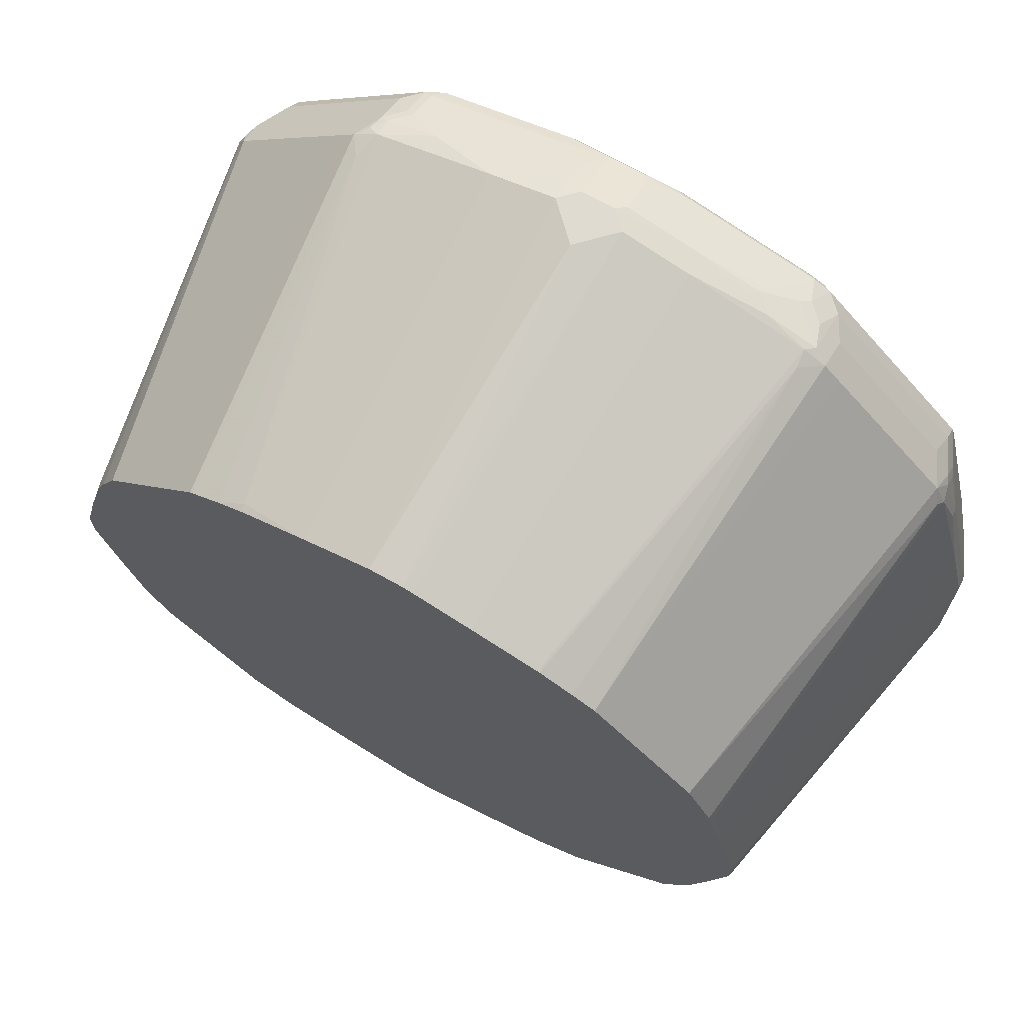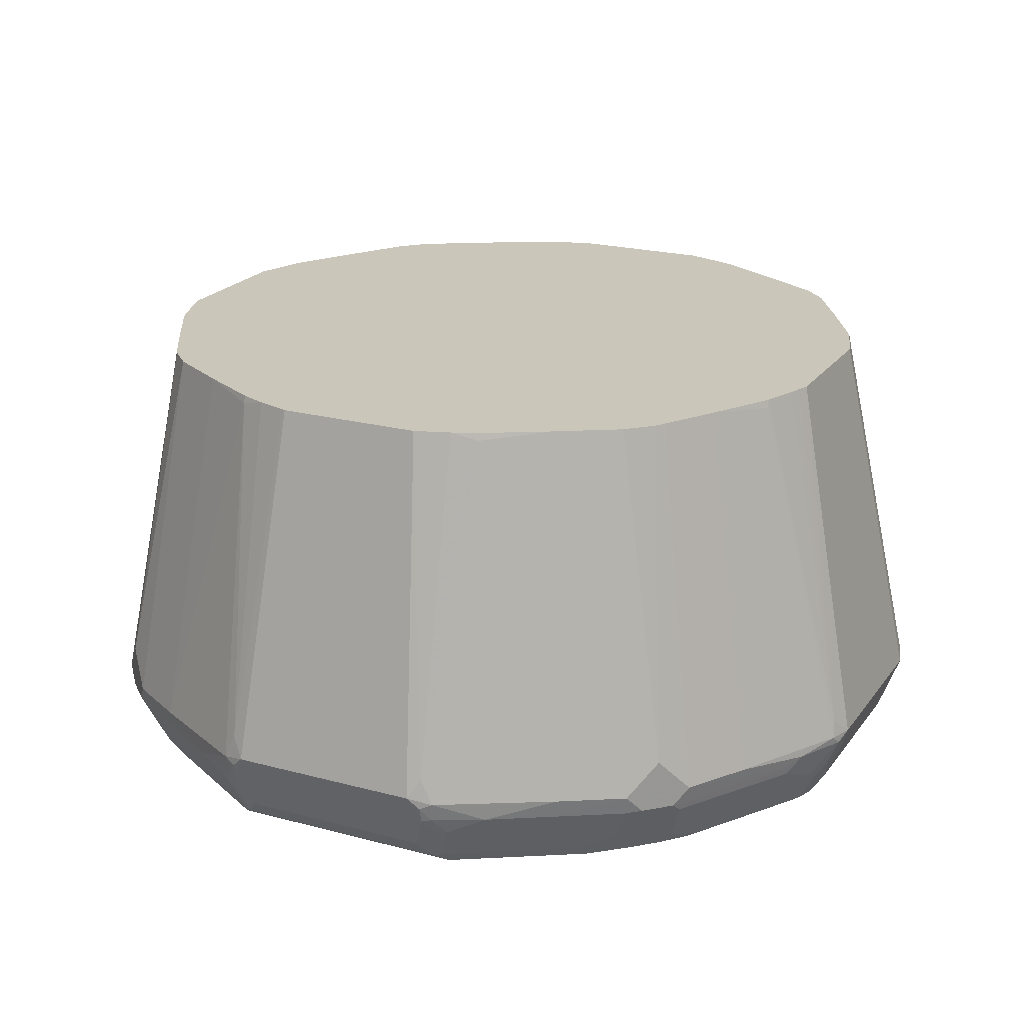
<metadata>
{"format":"obj","ext":"obj","renderer":"f3d","projection":"perspective","resolution":1024,"background":"white","views":[{"elev":70.2,"azim":-150.7,"up":"+Z"},{"elev":21.2,"azim":70.7,"up":"+Y"}]}
</metadata>
<code>
v -0.02057 -0.8969 -0.2681
v -0.06182 -0.8969 -0.2577
v -0.01029 -0.676 -0.2268
v 0 -0.8763 -0.2681
v -0.01029 -0.9072 -0.2681
v -0.09278 -0.9072 -0.2474
v -0.05153 -0.676 -0.2165
v -0.1013 -0.9055 -0.2457
v -0.134 -0.8969 -0.2371
v -0.09278 -0.6805 -0.2062
v 0.01029 -0.676 -0.2268
v 0.02057 -0.8969 -0.2681
v -0.0137 -0.921 -0.2612
v -0.02577 -0.9124 -0.2629
v -0.06701 -0.9124 -0.2526
v 0.01029 -0.9072 -0.2681
v -0.1082 -0.9124 -0.2422
v -0.09278 -0.676 -0.2052
v -0.1392 -0.9124 -0.2319
v -0.1477 -0.9004 -0.2302
v -0.1408 -0.8935 -0.2337
v -0.09965 -0.677 -0.2027
v 0.05153 -0.676 -0.2165
v 0.06182 -0.8969 -0.2577
v 0.06313 -0.9072 -0.2551
v 0.02188 -0.9072 -0.2654
v -0.006822 -0.9347 -0.2543
v -0.0137 -0.9416 -0.2508
v -0.02577 -0.933 -0.2526
v -0.1082 -0.933 -0.2319
v -0.1288 -0.9227 -0.2319
v 0.0137 -0.9141 -0.2646
v 0.0137 -0.9347 -0.2543
v -0.09871 -0.676 -0.2028
v -0.1392 -0.933 -0.2216
v -0.1477 -0.921 -0.2199
v -0.1272 -0.676 -0.189
v -0.1581 -0.9004 -0.2199
v -0.1203 -0.676 -0.1924
v -0.1134 -0.676 -0.1958
v 0.09729 -0.676 -0.2039
v 0.09278 -0.6805 -0.2062
v 0.134 -0.8969 -0.2371
v 0.1082 -0.9021 -0.2448
v 0.1044 -0.9072 -0.2448
v 0.05494 -0.9141 -0.2543
v -0.02745 -0.945 -0.244
v -0.04639 -0.9433 -0.2422
v 0.006822 -0.9416 -0.2508
v -0.08758 -0.9433 -0.2319
v -0.1288 -0.9433 -0.2216
v 0.03432 -0.9244 -0.2543
v 0.07557 -0.945 -0.2337
v 0.03432 -0.945 -0.244
v -0.1392 -0.9433 -0.2113
v -0.1598 -0.933 -0.201
v -0.2199 -0.921 -0.1477
v -0.189 -0.676 -0.1272
v -0.2199 -0.9004 -0.1581
v 0.1203 -0.676 -0.1924
v 0.1392 -0.8918 -0.2345
v 0.1408 -0.8969 -0.2337
v 0.1353 -0.9072 -0.2345
v 0.125 -0.9175 -0.2345
v 0.1056 -0.9124 -0.2422
v 0.09619 -0.9141 -0.244
v 0.1168 -0.9244 -0.2337
v -0.03091 -0.9485 -0.2371
v -0.06869 -0.945 -0.2337
v -0.1099 -0.945 -0.2233
v -0.1134 -0.9485 -0.2165
v 0.07216 -0.9485 -0.2268
v 0.1168 -0.945 -0.2233
v 0.03091 -0.9485 -0.2371
v -0.2113 -0.9433 -0.1392
v -0.201 -0.933 -0.1598
v -0.2216 -0.933 -0.1392
v -0.2319 -0.9124 -0.1392
v -0.2302 -0.9004 -0.1477
v -0.2337 -0.8935 -0.1408
v -0.1924 -0.676 -0.1203
v 0.1272 -0.676 -0.189
v 0.1477 -0.8969 -0.2302
v 0.1366 -0.9124 -0.2319
v 0.1263 -0.9227 -0.2319
v -0.07216 -0.9485 -0.2268
v -0.2165 -0.9485 -0.1134
v 0.1134 -0.9485 -0.2165
v 0.1263 -0.9433 -0.2216
v 0.125 -0.9459 -0.2165
v -0.2216 -0.9433 -0.1288
v -0.2319 -0.9227 -0.1288
v -0.2422 -0.9124 -0.1082
v -0.2371 -0.8969 -0.134
v -0.2062 -0.6805 -0.09278
v -0.2027 -0.677 -0.09965
v -0.1958 -0.676 -0.1134
v 0.189 -0.676 -0.1272
v 0.1581 -0.8969 -0.2199
v 0.1477 -0.9175 -0.2199
v 0.1366 -0.933 -0.2216
v -0.2268 -0.9485 -0.07216
v -0.2233 -0.945 -0.1099
v 0.2165 -0.9485 -0.1134
v 0.1366 -0.9433 -0.2113
v 0.2178 -0.9459 -0.1237
v -0.2319 -0.9433 -0.08758
v -0.2319 -0.933 -0.1082
v -0.2526 -0.9124 -0.06701
v -0.2474 -0.9072 -0.09278
v -0.2457 -0.9055 -0.1013
v -0.2577 -0.8969 -0.06182
v -0.2052 -0.676 -0.09278
v -0.2165 -0.676 -0.05153
v -0.2028 -0.676 -0.09871
v 0.1924 -0.676 -0.1203
v 0.2345 -0.8866 -0.1353
v 0.2302 -0.8969 -0.1477
v 0.2199 -0.8969 -0.1581
v 0.2199 -0.9175 -0.1477
v 0.1572 -0.933 -0.201
v -0.2371 -0.9485 -0.03091
v -0.2337 -0.945 -0.06869
v 0.2233 -0.945 -0.1134
v 0.2268 -0.9485 -0.07216
v 0.2088 -0.9433 -0.1392
v 0.219 -0.9433 -0.1288
v 0.2242 -0.9433 -0.1185
v -0.2422 -0.9433 -0.04639
v -0.2526 -0.933 -0.02577
v -0.2629 -0.9124 -0.02577
v -0.2681 -0.9072 -0.01029
v -0.2681 -0.8969 -0.02057
v -0.2268 -0.676 -0.01029
v 0.1958 -0.676 -0.1134
v 0.2371 -0.8969 -0.134
v 0.2337 -0.8969 -0.1408
v 0.205 -0.676 -0.0933
v 0.2062 -0.6805 -0.09278
v 0.2345 -0.9021 -0.1392
v 0.2242 -0.9227 -0.1392
v 0.219 -0.933 -0.1392
v -0.2371 -0.9485 0.03091
v -0.244 -0.945 -0.02745
v 0.2337 -0.945 -0.07216
v 0.2371 -0.9485 -0.03091
v 0.2306 -0.9279 -0.1237
v 0.2345 -0.9227 -0.1185
v 0.241 -0.9175 -0.1031
v 0.241 -0.9279 -0.08244
v 0.2616 -0.9175 -0.02057
v 0.2551 -0.933 -0.01543
v 0.2448 -0.9433 -0.03605
v -0.2508 -0.9416 -0.0137
v -0.2612 -0.921 -0.0137
v -0.2681 -0.9072 0.01029
v -0.2681 -0.8763 0
v -0.2268 -0.676 0.01029
v 0.2577 -0.8969 -0.06182
v 0.2448 -0.9021 -0.1082
v 0.2165 -0.676 -0.05153
v 0.2448 -0.9124 -0.09792
v 0.2306 -0.9175 -0.134
v -0.244 -0.945 0.03432
v -0.2268 -0.9485 0.07216
v 0.244 -0.945 -0.03091
v 0.2371 -0.9485 0.03091
v 0.2551 -0.9124 -0.05667
v 0.2654 -0.9124 -0.01543
v 0.2681 -0.9072 -0.01029
v 0.2543 -0.9347 -0.01029
v 0.2508 -0.9416 -0.01029
v 0.2513 -0.9382 -0.02057
v -0.2508 -0.9416 0.006822
v -0.2543 -0.9347 -0.006822
v -0.2646 -0.9141 0.0137
v -0.2654 -0.9072 0.02188
v -0.2681 -0.8969 0.02057
v -0.2543 -0.9347 0.0137
v -0.2165 -0.676 0.05153
v 0.2681 -0.8969 -0.02057
v 0.2474 -0.9072 -0.09278
v 0.2253 -0.676 -0.01679
v -0.2337 -0.945 0.07557
v -0.2165 -0.9485 0.1134
v 0.244 -0.945 0.03091
v 0.2422 -0.9459 0.03605
v 0.2268 -0.9485 0.07216
v 0.2681 -0.9072 0.01029
v 0.2543 -0.9347 0.01029
v 0.2508 -0.9416 0.01029
v -0.2543 -0.9244 0.03432
v -0.2543 -0.9141 0.05494
v -0.2551 -0.9072 0.06313
v -0.2577 -0.8969 0.06182
v -0.2062 -0.6805 0.09278
v -0.2039 -0.676 0.09729
v 0.2681 -0.8763 0
v 0.2268 -0.676 -0.01029
v -0.2337 -0.9244 0.1168
v -0.2233 -0.945 0.1168
v -0.2165 -0.9459 0.125
v -0.1134 -0.9485 0.2165
v 0.2448 -0.9394 0.04119
v 0.2319 -0.9459 0.0773
v 0.2165 -0.9485 0.1134
v 0.2681 -0.8969 0.02057
v 0.2654 -0.9085 0.02057
v 0.2551 -0.9291 0.02057
v -0.244 -0.9141 0.09619
v -0.2448 -0.9072 0.1044
v -0.2448 -0.9021 0.1082
v -0.2371 -0.8969 0.134
v -0.2345 -0.8918 0.1392
v -0.1924 -0.676 0.1203
v 0.2268 -0.676 0.01029
v -0.2422 -0.9124 0.1056
v -0.2319 -0.9227 0.1263
v -0.2216 -0.9433 0.1263
v -0.2113 -0.9433 0.1366
v -0.1237 -0.9459 0.2178
v -0.07216 -0.9485 0.2268
v -0.1134 -0.945 0.2233
v 0.2242 -0.9394 0.1237
v 0.2216 -0.9459 0.1185
v 0.201 -0.9459 0.1392
v 0.1134 -0.9485 0.2165
v 0.2577 -0.8969 0.06182
v 0.2551 -0.9085 0.06182
v 0.2551 -0.9188 0.04119
v -0.2345 -0.9175 0.125
v -0.2345 -0.9072 0.1353
v -0.2337 -0.8969 0.1408
v -0.2302 -0.8969 0.1477
v -0.189 -0.676 0.1272
v 0.2165 -0.676 0.05153
v -0.2319 -0.9124 0.1366
v -0.2216 -0.933 0.1366
v -0.201 -0.933 0.1572
v -0.1392 -0.9433 0.2088
v -0.1185 -0.9433 0.2242
v -0.1288 -0.9433 0.219
v -0.03091 -0.9485 0.2371
v -0.07216 -0.945 0.2337
v 0.2216 -0.9408 0.1288
v 0.2345 -0.9188 0.1237
v 0.2319 -0.9201 0.1288
v 0.2113 -0.9408 0.1392
v 0.1392 -0.9459 0.201
v 0.1185 -0.9459 0.2216
v 0.07216 -0.9485 0.2268
v 0.2371 -0.8969 0.134
v 0.2448 -0.9085 0.1031
v 0.2062 -0.6805 0.09278
v -0.2199 -0.9175 0.1477
v -0.2199 -0.8969 0.1581
v -0.1272 -0.676 0.189
v 0.2053 -0.676 0.09183
v -0.1392 -0.933 0.219
v -0.1477 -0.9175 0.2199
v -0.1031 -0.9175 0.241
v -0.1185 -0.9227 0.2345
v -0.1237 -0.9279 0.2306
v -0.03605 -0.9433 0.2448
v -0.01543 -0.933 0.2551
v -0.02057 -0.9175 0.2616
v -0.08244 -0.9279 0.241
v -0.03091 -0.945 0.244
v 0.03091 -0.9485 0.2371
v 0.2216 -0.9304 0.1392
v 0.2345 -0.9085 0.134
v 0.2319 -0.9098 0.1392
v 0.201 -0.9304 0.1598
v 0.1392 -0.9408 0.2113
v 0.1288 -0.9408 0.2216
v 0.1237 -0.9394 0.2242
v 0.0773 -0.9459 0.2319
v 0.2319 -0.8815 0.1392
v 0.2302 -0.8935 0.1477
v 0.2337 -0.9004 0.1408
v 0.1988 -0.676 0.1076
v -0.1581 -0.8969 0.2199
v -0.1477 -0.8969 0.2302
v -0.1353 -0.8866 0.2345
v -0.1203 -0.676 0.1924
v -0.134 -0.9175 0.2306
v -0.1392 -0.9227 0.2242
v -0.1392 -0.9021 0.2345
v -0.09792 -0.9124 0.2448
v -0.05667 -0.9124 0.2551
v -0.01029 -0.9416 0.2508
v -0.02057 -0.9382 0.2513
v -0.01029 -0.9347 0.2543
v -0.01029 -0.9072 0.2681
v -0.01543 -0.9124 0.2654
v 0.03605 -0.9459 0.2422
v 0.03091 -0.945 0.244
v 0.2199 -0.8935 0.1581
v 0.1392 -0.9098 0.2319
v 0.1598 -0.9304 0.201
v 0.1392 -0.9304 0.2216
v 0.1288 -0.9201 0.2319
v 0.1237 -0.9188 0.2345
v 0.04119 -0.9188 0.2551
v 0.02057 -0.9291 0.2551
v 0.04119 -0.9394 0.2448
v 0.1901 -0.676 0.125
v 0.189 -0.676 0.1272
v -0.1408 -0.8969 0.2337
v -0.134 -0.8969 0.2371
v -0.09278 -0.6805 0.2062
v -0.0933 -0.676 0.205
v -0.1134 -0.676 0.1958
v -0.1082 -0.9021 0.2448
v -0.09278 -0.9072 0.2474
v 0.01029 -0.9416 0.2508
v 0.01029 -0.9347 0.2543
v -0.02057 -0.8969 0.2681
v 0.01029 -0.9072 0.2681
v 0.1581 -0.8935 0.2199
v 0.1477 -0.8935 0.2302
v 0.1408 -0.9004 0.2337
v 0.134 -0.9085 0.2345
v 0.1031 -0.9085 0.2448
v 0.06182 -0.9085 0.2551
v 0.02057 -0.9085 0.2654
v 0.1272 -0.676 0.189
v -0.06182 -0.8969 0.2577
v -0.05153 -0.676 0.2165
v -0.01029 -0.676 0.2268
v -0.01679 -0.676 0.2253
v 0 -0.8763 0.2681
v 0.02057 -0.8969 0.2681
v 0.1392 -0.8815 0.2319
v 0.134 -0.8969 0.2371
v 0.06182 -0.8969 0.2577
v 0.125 -0.676 0.1901
v 0.01029 -0.676 0.2268
v 0.1076 -0.676 0.1988
v 0.09278 -0.6805 0.2062
v 0.05153 -0.676 0.2165
v 0.09183 -0.676 0.2053
f 203 244 223
f 206 225 226
f 203 223 221
f 204 209 224
f 205 224 225
f 203 222 244
f 208 230 209
f 207 253 229
f 206 249 227
f 207 228 253
f 207 229 208
f 209 230 224
f 207 216 236
f 202 240 220
f 207 236 228
f 208 229 230
f 206 226 249
f 202 221 240
f 196 214 197
f 201 202 219
f 191 209 204
f 192 200 193
f 190 209 191
f 210 217 211
f 193 200 210
f 193 210 211
f 193 211 194
f 195 211 212
f 202 220 219
f 195 212 213
f 196 213 214
f 197 214 215
f 198 199 216
f 198 216 207
f 200 217 210
f 200 201 219
f 200 219 218
f 200 218 217
f 195 213 196
f 211 217 218
f 224 246 247
f 211 231 232
f 225 245 248
f 225 248 226
f 226 248 274
f 226 274 249
f 227 249 250
f 227 250 277
f 227 277 251
f 228 252 253
f 228 236 254
f 228 254 252
f 229 253 246
f 229 246 230
f 231 237 232
f 232 237 234
f 189 209 190
f 232 234 233
f 234 237 255
f 224 247 245
f 224 230 246
f 224 245 225
f 223 244 241
f 211 232 212
f 212 232 213
f 213 232 233
f 213 233 214
f 214 233 234
f 214 234 235
f 214 235 215
f 218 219 238
f 211 218 231
f 218 238 237
f 219 220 238
f 220 239 238
f 220 240 239
f 221 223 241
f 221 241 242
f 221 242 240
f 222 243 268
f 222 268 244
f 218 237 231
f 189 208 209
f 157 178 158
f 188 225 206
f 152 169 170
f 152 170 171
f 152 171 172
f 152 172 173
f 152 173 153
f 153 173 172
f 153 172 166
f 154 174 179
f 154 179 175
f 154 175 155
f 156 176 177
f 156 177 178
f 156 179 176
f 158 178 195
f 158 195 180
f 159 181 182
f 159 182 160
f 151 168 169
f 159 161 183
f 151 169 152
f 149 168 150
f 139 161 159
f 234 255 256
f 140 160 162
f 140 162 148
f 140 148 147
f 140 147 163
f 140 163 141
f 141 163 142
f 142 163 147
f 143 165 184
f 143 184 164
f 146 166 172
f 146 172 191
f 146 191 186
f 146 186 167
f 148 162 149
f 149 162 168
f 150 168 151
f 159 183 181
f 160 182 162
f 162 182 168
f 178 194 211
f 178 211 195
f 179 184 192
f 180 195 196
f 180 196 197
f 181 183 199
f 181 199 198
f 184 200 192
f 184 201 200
f 185 202 201
f 185 203 221
f 185 221 202
f 186 191 204
f 186 204 187
f 187 204 224
f 187 224 205
f 188 205 225
f 177 194 178
f 176 194 177
f 176 193 194
f 176 192 193
f 164 179 174
f 164 184 179
f 165 185 201
f 165 201 184
f 167 186 187
f 167 187 205
f 167 205 188
f 168 182 170
f 189 207 208
f 168 170 169
f 170 198 207
f 170 207 189
f 170 189 190
f 170 190 171
f 170 182 181
f 171 190 191
f 171 191 172
f 176 179 192
f 170 181 198
f 234 256 235
f 286 288 287
f 235 282 257
f 290 294 315
f 291 316 317
f 291 317 293
f 293 317 319
f 293 319 294
f 294 318 315
f 294 319 333
f 294 333 332
f 294 332 318
f 296 306 297
f 297 306 316
f 298 308 327
f 298 327 320
f 299 321 322
f 299 322 323
f 299 323 303
f 299 303 302
f 290 295 294
f 299 301 300
f 289 290 315
f 288 314 310
f 276 304 305
f 276 305 306
f 276 306 296
f 276 296 277
f 278 281 307
f 278 307 308
f 278 308 279
f 279 308 298
f 283 288 309
f 283 309 284
f 284 309 310
f 284 310 311
f 284 311 312
f 284 312 313
f 284 313 285
f 288 310 309
f 288 289 314
f 289 315 314
f 299 320 321
f 303 323 324
f 303 324 325
f 323 335 324
f 324 335 336
f 324 336 333
f 324 333 325
f 325 333 326
f 327 337 334
f 328 331 329
f 330 332 338
f 332 333 338
f 333 336 341
f 333 341 338
f 334 337 339
f 334 339 340
f 334 340 335
f 335 340 336
f 336 340 341
f 138 161 139
f 322 335 323
f 321 335 322
f 321 334 335
f 321 327 334
f 303 325 304
f 304 325 326
f 304 326 305
f 305 326 319
f 305 319 317
f 305 317 316
f 305 316 306
f 310 314 328
f 276 303 304
f 310 328 311
f 311 329 312
f 314 315 328
f 315 318 328
f 318 330 331
f 318 331 328
f 318 332 330
f 319 326 333
f 320 327 321
f 311 328 329
f 276 302 303
f 275 302 276
f 275 299 302
f 245 247 272
f 245 272 270
f 246 253 271
f 246 271 272
f 246 272 247
f 248 270 273
f 248 273 300
f 248 300 274
f 249 274 250
f 250 274 275
f 250 275 276
f 250 276 277
f 251 277 296
f 251 296 269
f 252 278 279
f 252 279 280
f 252 280 271
f 245 270 248
f 243 291 268
f 243 316 291
f 243 297 316
f 236 258 254
f 237 238 255
f 238 239 255
f 239 240 259
f 239 259 260
f 239 260 255
f 240 242 259
f 241 261 262
f 252 271 253
f 241 262 263
f 241 244 268
f 241 268 264
f 241 264 265
f 241 265 266
f 241 266 267
f 241 267 261
f 242 263 259
f 243 269 297
f 241 263 242
f 235 256 282
f 252 254 278
f 254 281 278
f 265 293 294
f 265 294 295
f 265 295 266
f 266 295 290
f 266 290 267
f 269 296 297
f 270 272 273
f 271 280 272
f 272 280 279
f 272 279 298
f 272 298 320
f 272 320 299
f 272 299 300
f 272 300 273
f 274 301 275
f 274 300 301
f 275 301 299
f 265 291 293
f 265 292 291
f 264 292 265
f 264 291 292
f 255 260 282
f 255 282 256
f 257 283 284
f 257 284 285
f 257 282 283
f 259 263 286
f 259 286 287
f 259 287 260
f 254 258 281
f 260 287 288
f 260 283 282
f 261 289 262
f 261 267 290
f 261 290 289
f 262 289 288
f 262 288 263
f 263 288 286
f 264 268 291
f 260 288 283
f 136 139 159
f 33 54 49
f 136 160 140
f 23 41 42
f 23 42 24
f 24 42 43
f 24 43 44
f 24 44 45
f 25 46 32
f 25 32 26
f 25 45 66
f 25 66 46
f 27 33 49
f 27 49 28
f 28 47 48
f 28 48 29
f 28 49 54
f 28 54 74
f 28 74 68
f 28 68 47
f 22 40 34
f 29 48 50
f 21 40 22
f 21 37 39
f 13 28 29
f 13 29 14
f 14 29 15
f 15 29 30
f 15 30 31
f 15 31 17
f 16 26 32
f 16 32 33
f 17 31 19
f 18 22 34
f 19 31 51
f 19 51 35
f 19 35 36
f 19 36 20
f 20 37 21
f 20 36 38
f 20 38 37
f 21 39 40
f 29 50 30
f 30 50 51
f 30 51 31
f 45 64 85
f 45 85 65
f 45 65 66
f 46 66 67
f 46 67 52
f 47 68 86
f 47 86 69
f 47 69 48
f 48 69 50
f 50 69 70
f 50 70 51
f 51 70 71
f 51 71 55
f 52 67 53
f 53 72 74
f 53 74 54
f 53 67 73
f 45 63 64
f 44 63 45
f 43 63 44
f 43 62 63
f 32 52 33
f 32 46 52
f 33 52 53
f 33 53 54
f 339 342 340
f 35 51 55
f 35 55 56
f 35 56 36
f 13 27 28
f 36 56 76
f 36 57 59
f 36 59 38
f 37 38 59
f 37 59 58
f 41 60 61
f 41 61 42
f 42 61 43
f 43 61 62
f 36 76 57
f 53 73 88
f 12 26 16
f 12 45 25
f 3 115 113
f 3 113 114
f 3 114 134
f 3 134 158
f 3 158 180
f 3 180 197
f 3 197 215
f 3 215 235
f 3 235 257
f 3 257 285
f 3 285 313
f 3 313 312
f 3 312 329
f 3 329 331
f 3 331 330
f 3 330 338
f 3 338 341
f 3 97 115
f 3 341 342
f 3 81 97
f 3 37 58
f 1 2 7
f 1 7 3
f 1 3 4
f 1 4 12
f 1 12 16
f 1 16 5
f 1 5 6
f 1 6 2
f 2 6 8
f 2 8 9
f 2 9 10
f 2 10 7
f 3 7 18
f 3 18 34
f 3 34 40
f 3 40 39
f 3 39 37
f 3 58 81
f 3 342 339
f 3 339 337
f 3 337 327
f 5 15 6
f 5 16 33
f 5 33 27
f 5 27 13
f 6 17 8
f 6 15 17
f 7 10 18
f 8 17 9
f 9 17 19
f 9 19 20
f 9 20 21
f 9 21 10
f 10 21 22
f 10 22 18
f 11 23 24
f 11 24 12
f 12 24 45
f 5 14 15
f 5 13 14
f 4 11 12
f 3 11 4
f 3 327 308
f 3 308 307
f 3 307 281
f 3 281 258
f 3 258 236
f 3 236 216
f 3 216 199
f 3 199 183
f 12 25 26
f 3 183 161
f 3 138 135
f 3 135 116
f 3 116 98
f 3 98 82
f 3 82 60
f 3 60 41
f 3 41 23
f 3 23 11
f 3 161 138
f 53 88 72
f 55 71 87
f 55 87 75
f 106 127 128
f 106 128 124
f 107 123 129
f 107 129 130
f 107 130 108
f 108 130 109
f 109 130 131
f 109 131 132
f 109 132 110
f 110 132 133
f 110 133 112
f 110 112 111
f 112 133 134
f 112 134 114
f 116 135 117
f 117 136 137
f 117 137 118
f 106 126 127
f 117 135 138
f 105 121 126
f 104 124 145
f 94 112 95
f 95 113 96
f 95 112 114
f 95 114 113
f 96 113 115
f 96 115 97
f 98 116 117
f 98 117 118
f 98 118 119
f 99 119 120
f 99 120 100
f 100 120 121
f 100 121 101
f 101 121 105
f 102 122 144
f 102 144 123
f 104 106 124
f 104 145 125
f 117 138 139
f 117 139 136
f 118 137 140
f 128 152 153
f 128 153 166
f 128 166 145
f 129 144 154
f 129 154 130
f 130 154 155
f 130 155 131
f 131 155 132
f 132 155 175
f 132 175 179
f 132 179 156
f 132 156 178
f 132 178 157
f 132 157 133
f 133 157 134
f 134 157 158
f 136 159 160
f 128 151 152
f 128 150 151
f 128 149 150
f 128 148 149
f 118 140 120
f 118 120 119
f 120 140 141
f 120 141 142
f 120 142 121
f 121 142 126
f 122 143 164
f 122 164 174
f 94 111 112
f 122 174 154
f 123 144 129
f 124 128 145
f 125 145 166
f 125 166 146
f 126 142 127
f 127 142 147
f 127 147 128
f 128 147 148
f 122 154 144
f 93 111 94
f 93 110 111
f 93 109 110
f 68 88 104
f 68 104 125
f 68 125 146
f 68 146 167
f 68 167 188
f 68 188 206
f 68 206 227
f 68 227 251
f 68 251 269
f 68 269 243
f 68 243 222
f 68 222 203
f 68 203 185
f 68 185 165
f 68 165 143
f 68 143 122
f 68 122 102
f 68 72 88
f 68 74 72
f 67 89 73
f 67 85 89
f 55 75 76
f 55 76 56
f 57 76 77
f 57 77 78
f 57 78 79
f 57 79 59
f 58 59 79
f 58 79 80
f 68 102 87
f 58 80 81
f 61 82 83
f 61 83 62
f 62 83 63
f 63 83 84
f 63 84 64
f 64 84 85
f 65 85 67
f 65 67 66
f 60 82 61
f 136 140 137
f 68 87 71
f 69 86 71
f 84 89 85
f 84 100 101
f 87 102 123
f 87 123 103
f 87 103 91
f 88 90 106
f 88 106 104
f 89 101 105
f 89 105 90
f 90 105 126
f 90 126 106
f 91 103 123
f 91 123 107
f 91 107 108
f 91 108 92
f 92 108 109
f 92 109 93
f 84 101 89
f 83 99 100
f 83 100 84
f 82 99 83
f 69 71 70
f 73 89 90
f 73 90 88
f 75 87 91
f 75 91 77
f 75 77 76
f 77 91 92
f 77 92 78
f 68 71 86
f 78 92 93
f 78 94 79
f 79 94 80
f 80 94 95
f 80 95 96
f 80 96 97
f 80 97 81
f 82 98 119
f 82 119 99
f 78 93 94
f 340 342 341

</code>
